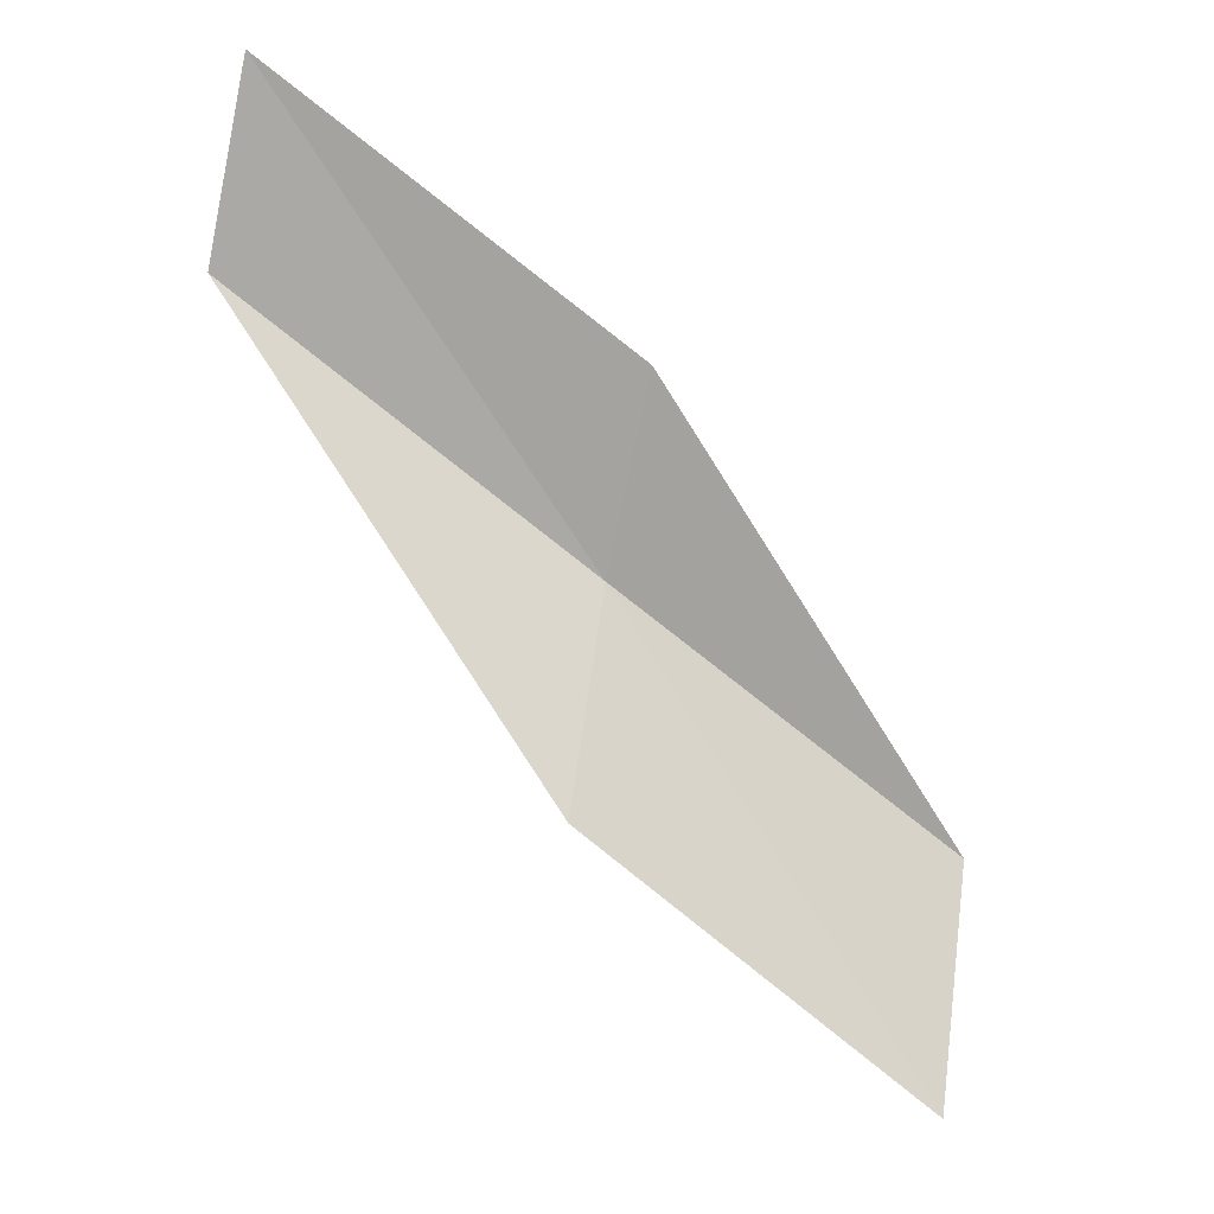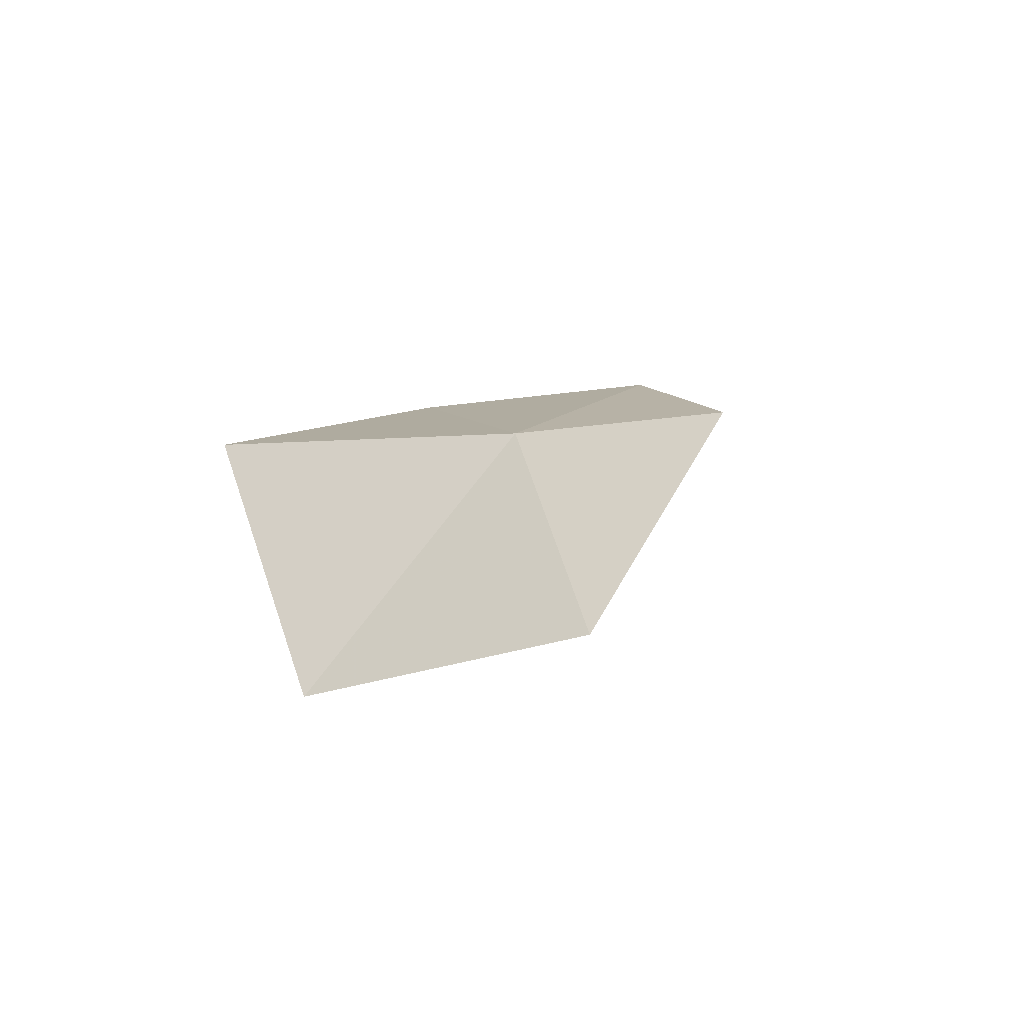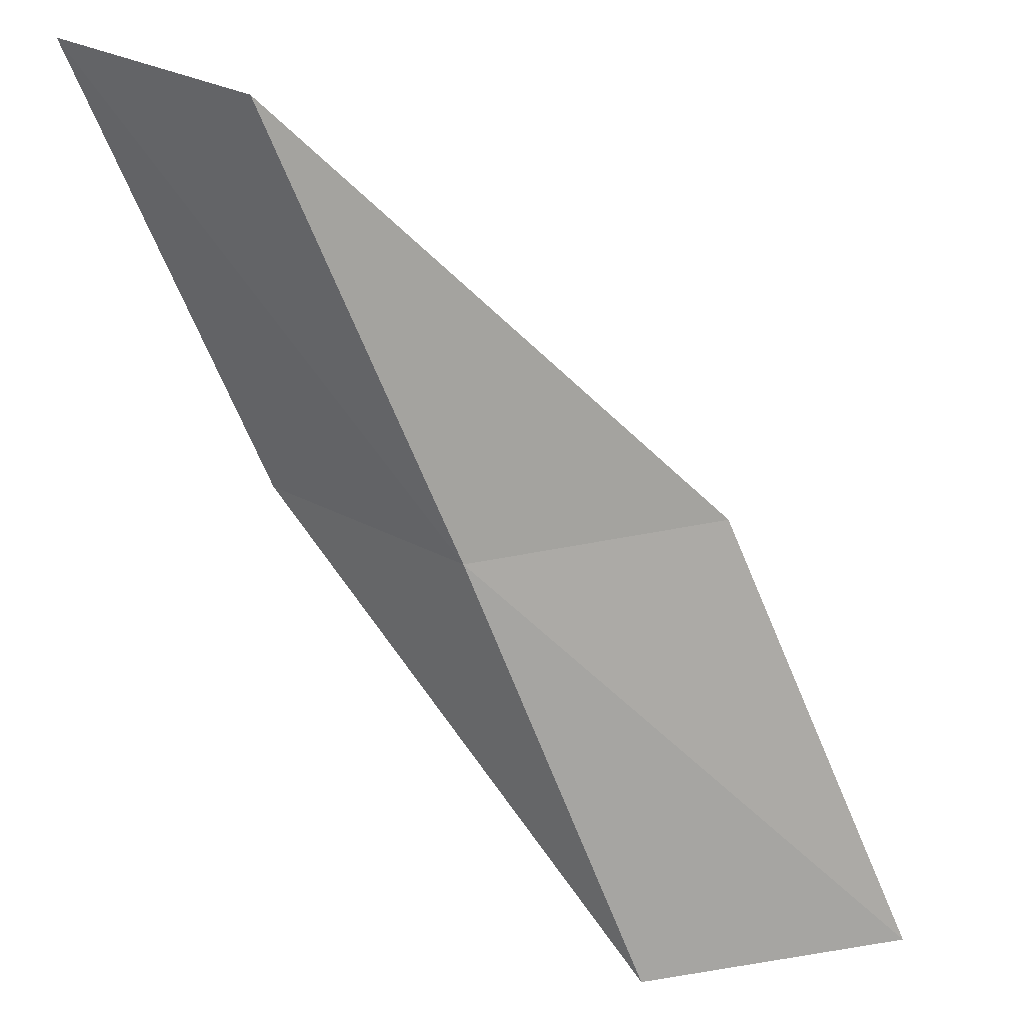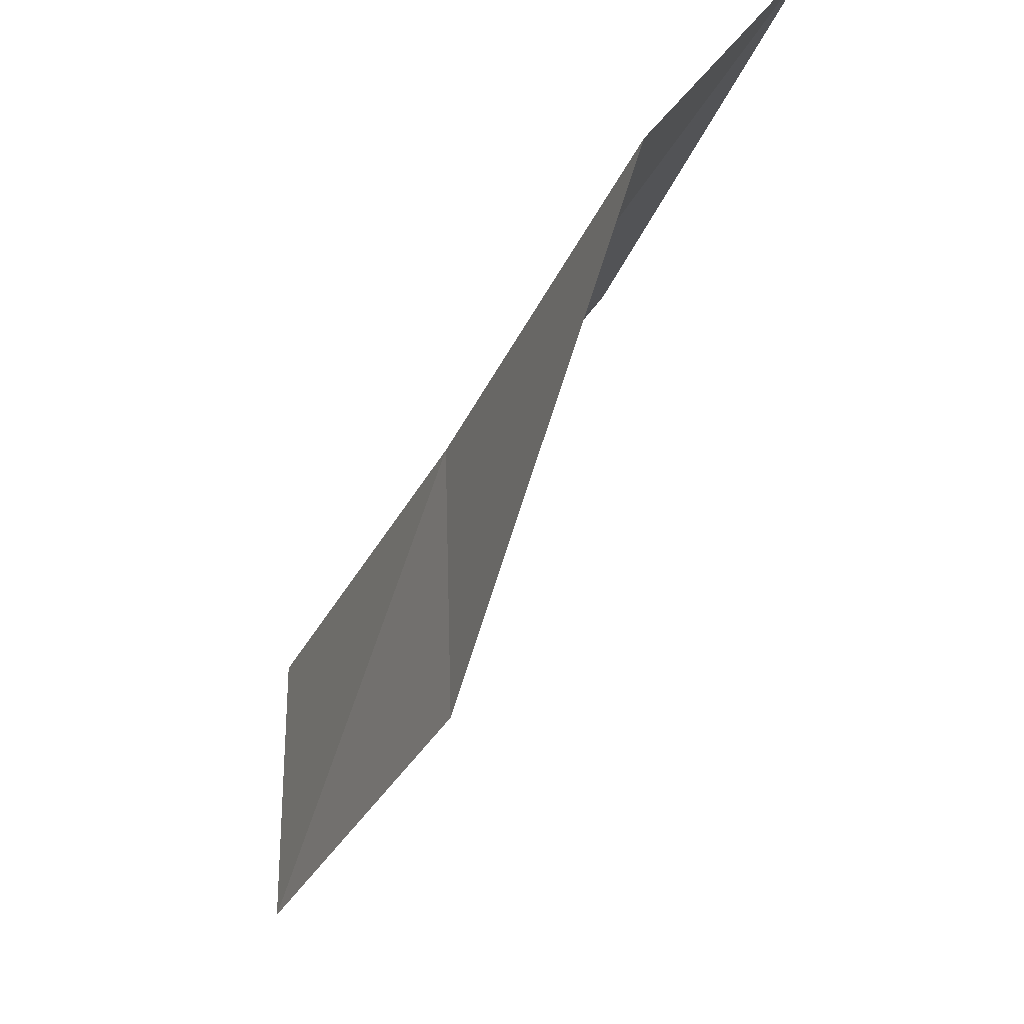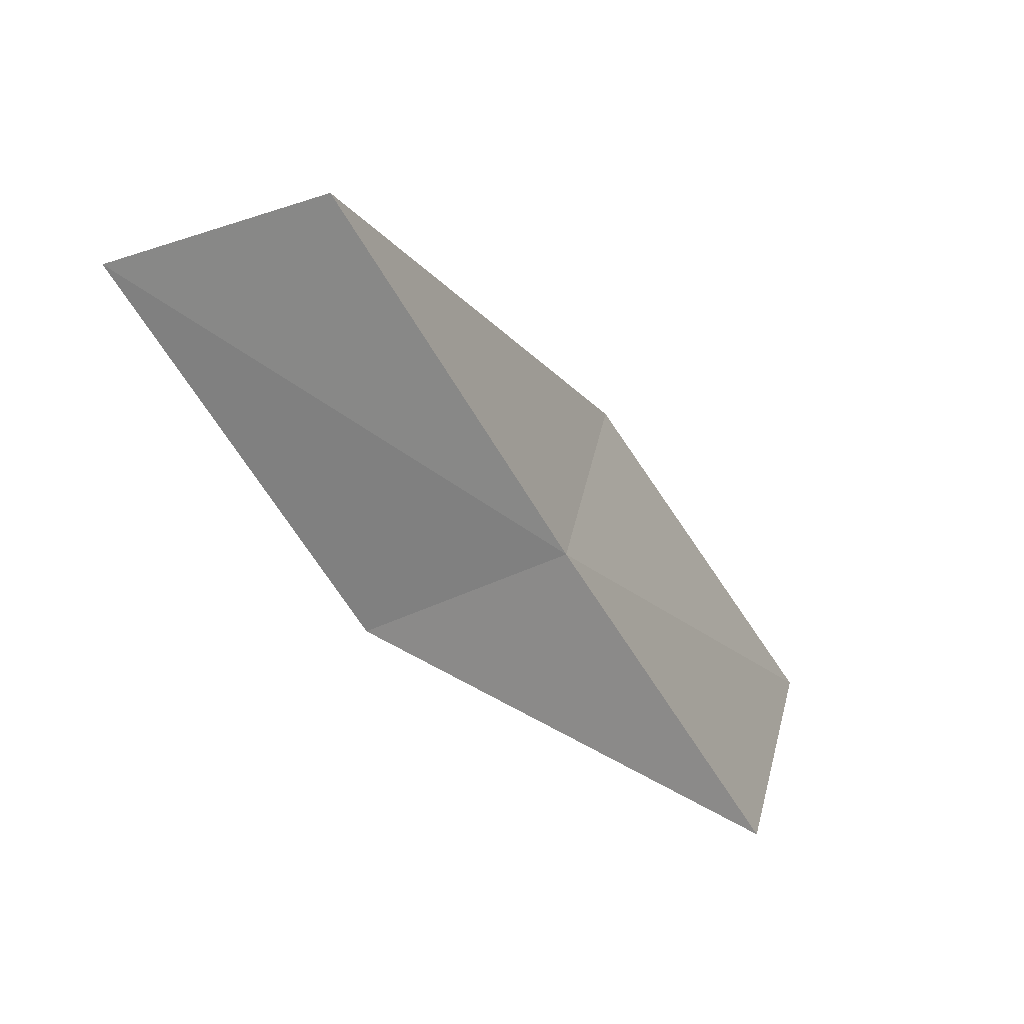
<metadata>
{"format":"obj","ext":"obj","renderer":"f3d","projection":"perspective","resolution":1024,"background":"white","views":[{"elev":-68.7,"azim":78.2,"up":"+Y"},{"elev":6.4,"azim":-117.9,"up":"+Y"},{"elev":40.2,"azim":-144.1,"up":"+Z"},{"elev":76.1,"azim":-41.1,"up":"+Z"},{"elev":33.0,"azim":150.2,"up":"+Z"}]}
</metadata>
<code>
v -25.69 -22.63 83.55
v -27.46 -24.76 83.55
v -23.3 -22.65 88.06
v -21.12 -22.37 88.06
v -23.38 -22.45 83.55
v -30.1 -24.56 79.05
v -28.14 -22.42 79.05
f 1 3 2
f 1 5 4
f 1 4 3
f 1 6 7
f 1 2 6
f 1 7 5

</code>
